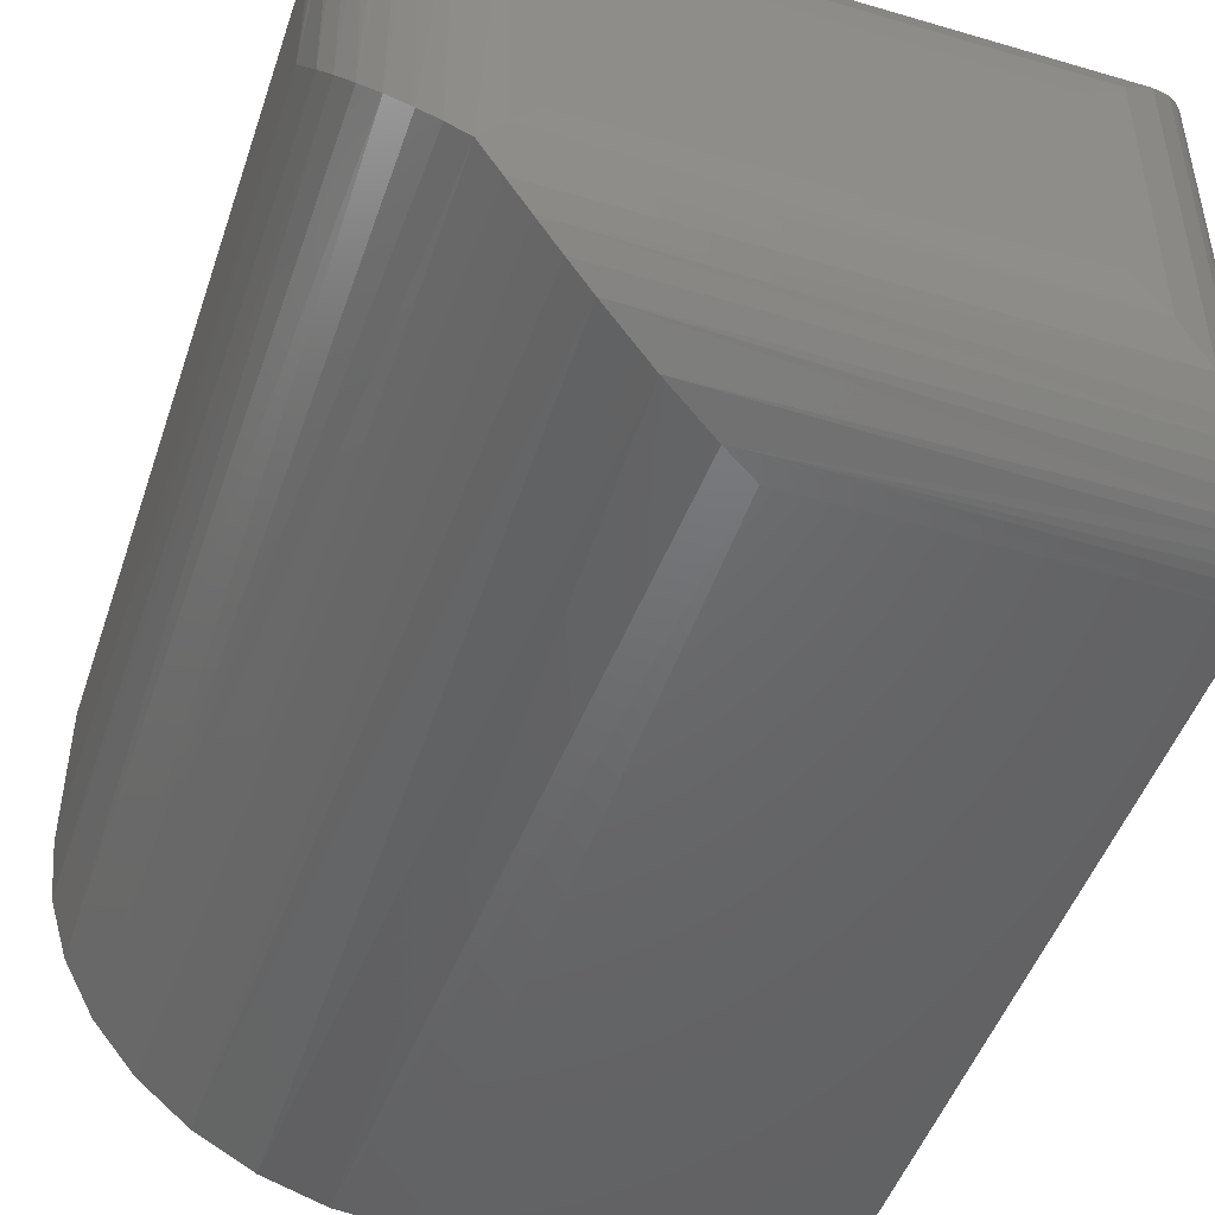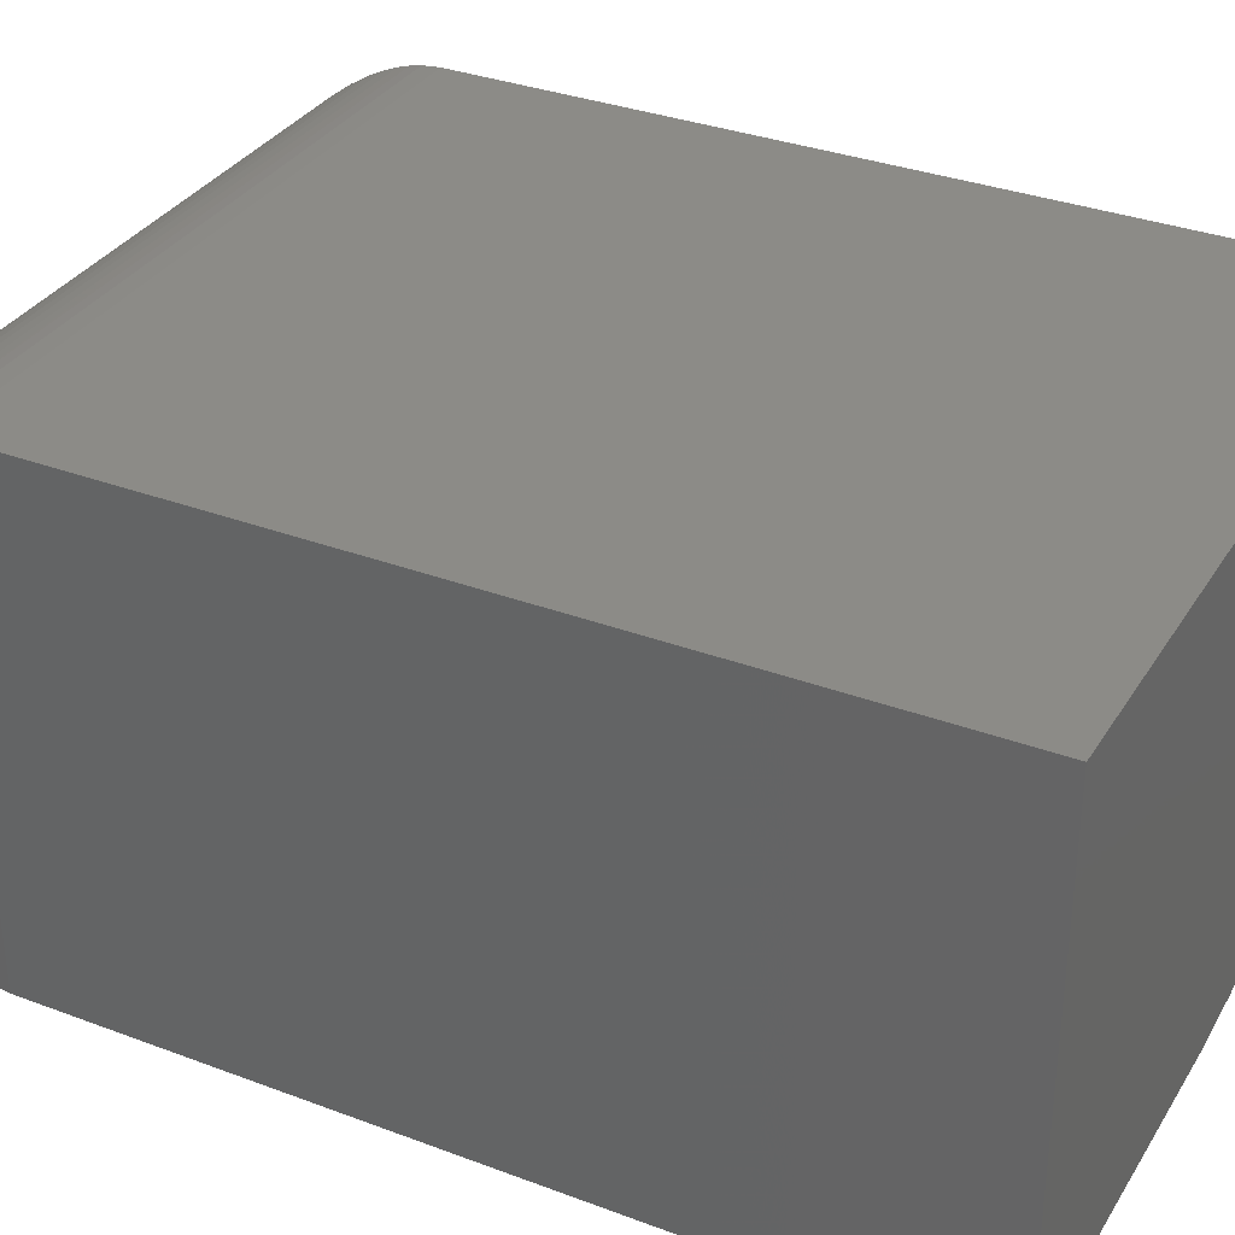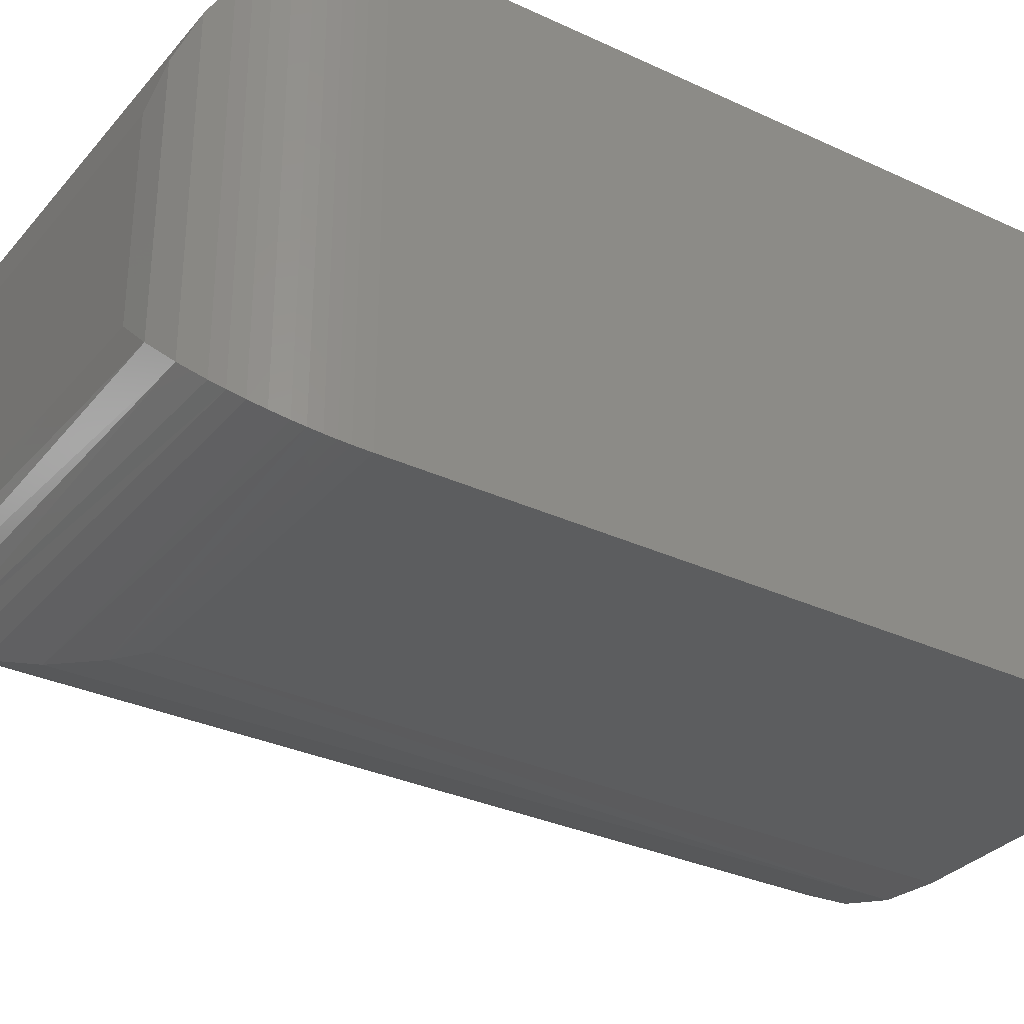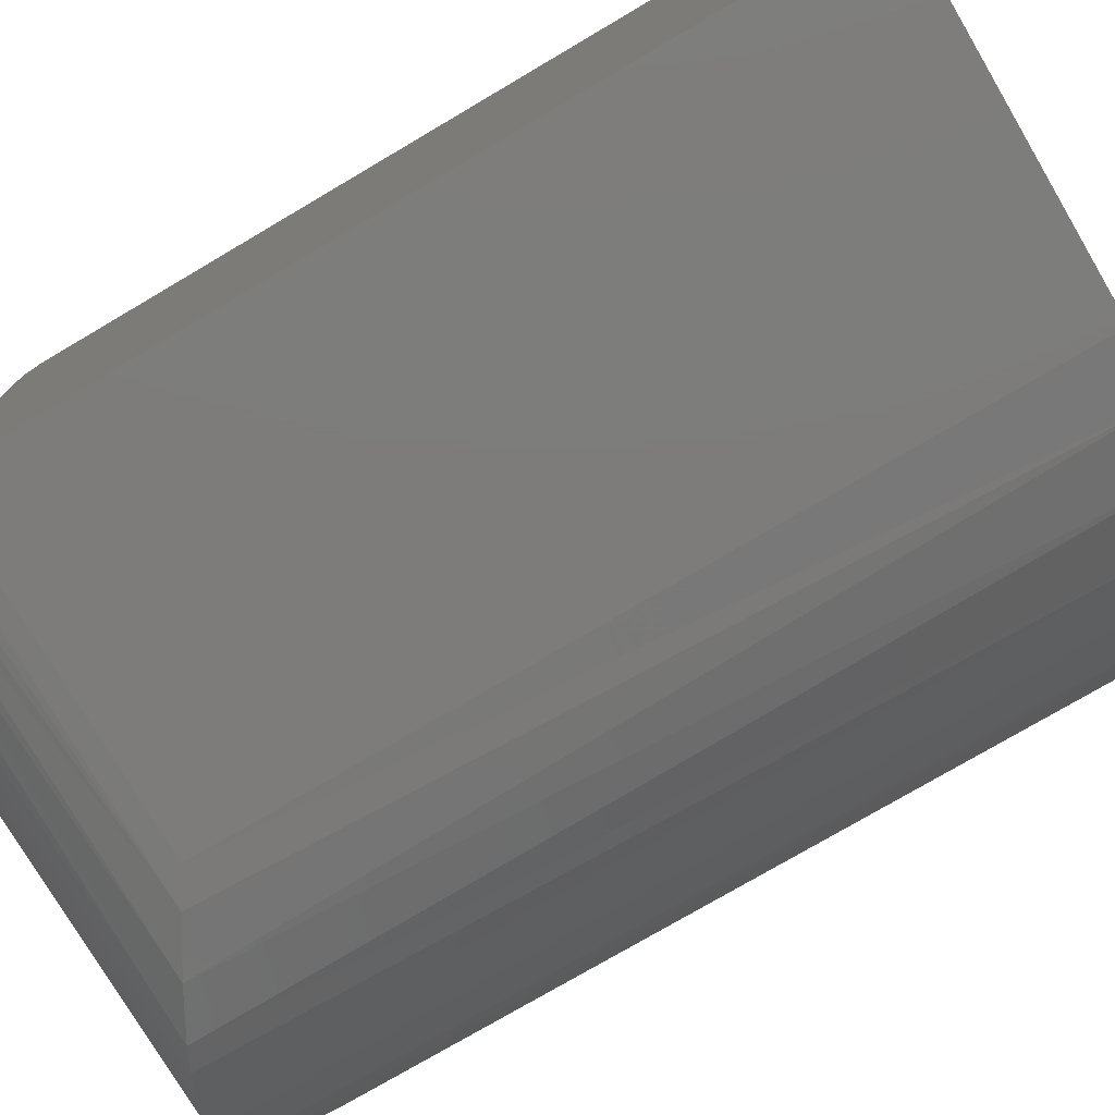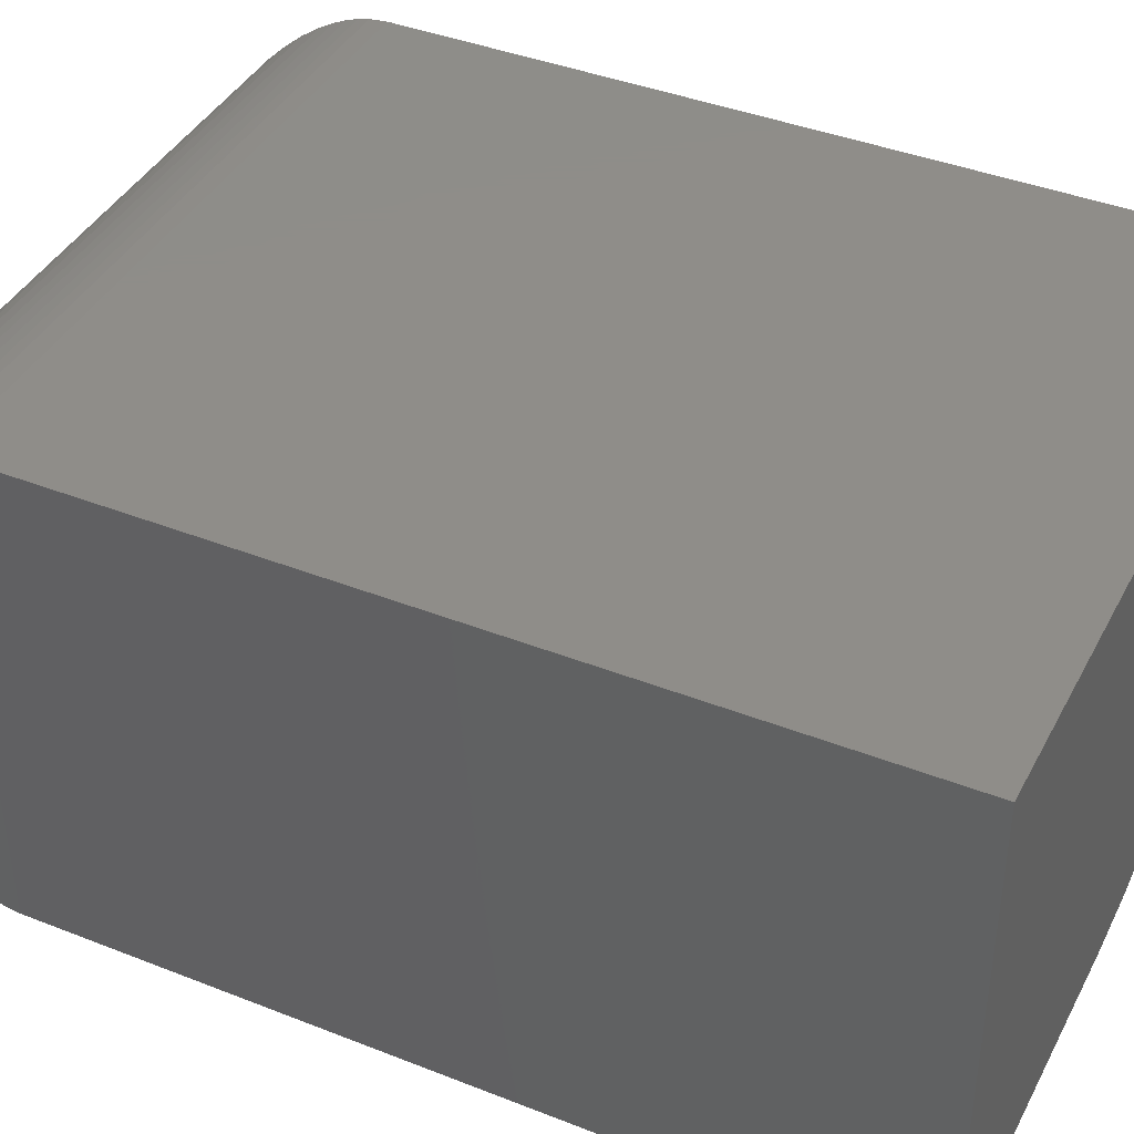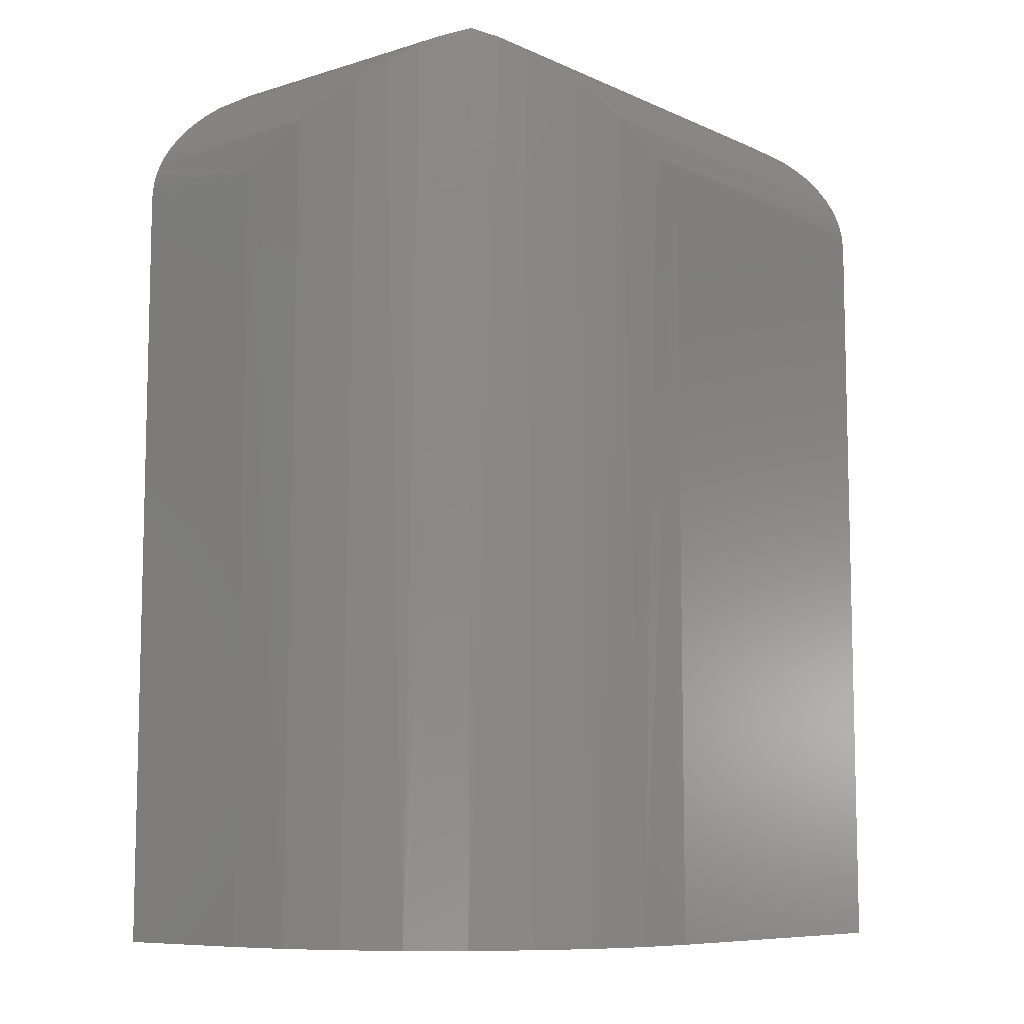
<metadata>
{"format":"stl","ext":"stl","renderer":"f3d","projection":"perspective","resolution":1024,"background":"white","views":[{"elev":-47.9,"azim":-18.3,"up":"+Y"},{"elev":33.3,"azim":117.3,"up":"+Y"},{"elev":-31.9,"azim":56.8,"up":"+Y"},{"elev":-76.1,"azim":120.5,"up":"+Y"},{"elev":40.5,"azim":115.8,"up":"+Y"},{"elev":-8.5,"azim":-50.2,"up":"+Z"}]}
</metadata>
<code>
# stl→obj: 68 verts, 132 faces
v 0.05469 -0.4531 0.75
v -0.275 -0.4703 0.7486
v 0.08039 -0.4788 0.7469
v -0.2578 -0.4531 0.75
v 0.1569 -0.5554 0.6795
v 0.1533 -0.5518 0.6879
v -0.1771 -0.5534 0.6842
v -0.2917 -0.487 0.7446
v -0.1357 -0.5611 0.6578
v -0.1094 -0.5625 0.6406
v 0.1641 -0.5625 0.6406
v 0.1632 -0.5617 0.6541
v 0.1619 -0.5603 0.6625
v 0.1599 -0.5583 0.6706
v -0.2177 -0.5386 0.7088
v 0.1471 -0.5455 0.6991
v 0.1399 -0.5383 0.7092
v -0.2375 -0.5284 0.72
v 0.1319 -0.5304 0.7181
v -0.2567 -0.5162 0.73
v 0.1233 -0.5218 0.7258
v 0.105 -0.5035 0.7377
v -0.2746 -0.5026 0.7382
v -0.2578 -0.2916 0.75
v -0.2835 -0.2659 0.7469
v -0.363 -0.1864 0.6706
v -0.3614 -0.3589 0.6756
v -0.36 -0.1894 0.6795
v -0.3564 -0.193 0.6879
v -0.3547 -0.3839 0.6913
v -0.3191 -0.4546 0.7312
v -0.3062 -0.4712 0.7387
v -0.3081 -0.2413 0.7377
v -0.3672 -0.3047 0.6406
v -0.365 -0.1844 0.6625
v -0.3663 -0.1831 0.6541
v -0.3672 -0.1822 0.6406
v -0.3502 -0.1992 0.6991
v -0.3454 -0.4085 0.7062
v -0.343 -0.2064 0.7092
v -0.335 -0.2144 0.7181
v -0.3336 -0.4319 0.7195
v -0.3265 -0.223 0.7258
v -0.3672 -0.1822 0
v -0.3672 -0.3047 0
v -0.1094 -0.5625 0
v 0.1641 -0.5625 0
v 0.1641 -0.1822 0
v -0.1597 -0.5575 0
v -0.208 -0.5429 0
v -0.2526 -0.5191 0
v -0.2917 -0.487 0
v -0.3237 -0.4479 0
v -0.3476 -0.4033 0
v -0.3622 -0.355 0
v 0.05469 -0.2916 0.75
v 0.1641 -0.1822 0.6406
v 0.08039 -0.2659 0.7469
v 0.1632 -0.1831 0.6541
v 0.1619 -0.1844 0.6625
v 0.1599 -0.1864 0.6706
v 0.1569 -0.1894 0.6795
v 0.1533 -0.193 0.6879
v 0.105 -0.2413 0.7377
v 0.1471 -0.1992 0.6991
v 0.1399 -0.2064 0.7092
v 0.1319 -0.2144 0.7181
v 0.1233 -0.223 0.7258
f 1 2 3
f 1 4 2
f 5 6 7
f 8 3 2
f 9 10 11
f 9 11 12
f 9 12 13
f 9 13 14
f 9 14 5
f 9 5 7
f 7 6 15
f 15 6 16
f 15 16 17
f 15 17 18
f 18 17 19
f 18 19 20
f 20 19 21
f 20 21 22
f 3 8 22
f 22 8 23
f 22 23 20
f 24 2 4
f 24 25 2
f 26 27 28
f 29 28 27
f 27 30 29
f 31 32 33
f 34 27 26
f 34 26 35
f 34 35 36
f 34 36 37
f 29 30 38
f 38 30 39
f 38 39 40
f 40 39 41
f 41 39 42
f 41 42 43
f 43 42 31
f 43 31 33
f 33 32 25
f 25 32 8
f 25 8 2
f 44 45 37
f 37 45 34
f 46 47 10
f 10 47 11
f 48 47 46
f 48 46 49
f 48 49 50
f 48 50 51
f 48 51 52
f 48 52 53
f 48 53 54
f 48 54 55
f 48 55 45
f 48 45 44
f 34 55 27
f 34 45 55
f 50 49 7
f 18 20 51
f 46 10 49
f 49 10 9
f 49 9 7
f 18 51 15
f 15 51 50
f 15 50 7
f 51 20 52
f 52 20 23
f 52 23 8
f 52 8 53
f 53 8 32
f 53 32 31
f 39 54 42
f 42 54 53
f 42 53 31
f 27 55 30
f 30 55 54
f 30 54 39
f 4 1 24
f 24 1 56
f 48 44 57
f 57 44 37
f 47 48 11
f 11 48 57
f 24 58 25
f 24 56 58
f 59 35 60
f 60 35 26
f 60 26 61
f 61 26 28
f 61 28 62
f 62 28 29
f 62 29 63
f 64 25 58
f 57 37 59
f 59 37 36
f 59 36 35
f 63 29 65
f 65 29 38
f 65 38 66
f 66 38 40
f 66 40 67
f 67 40 41
f 67 41 68
f 68 41 43
f 68 43 64
f 64 43 33
f 64 33 25
f 56 3 58
f 56 1 3
f 12 60 13
f 13 60 61
f 13 61 14
f 14 61 62
f 14 62 5
f 5 62 63
f 5 63 6
f 22 58 3
f 11 57 12
f 12 57 59
f 12 59 60
f 6 63 16
f 16 63 65
f 16 65 17
f 17 65 66
f 17 66 19
f 19 66 67
f 19 67 21
f 21 67 68
f 21 68 22
f 22 68 64
f 22 64 58

</code>
